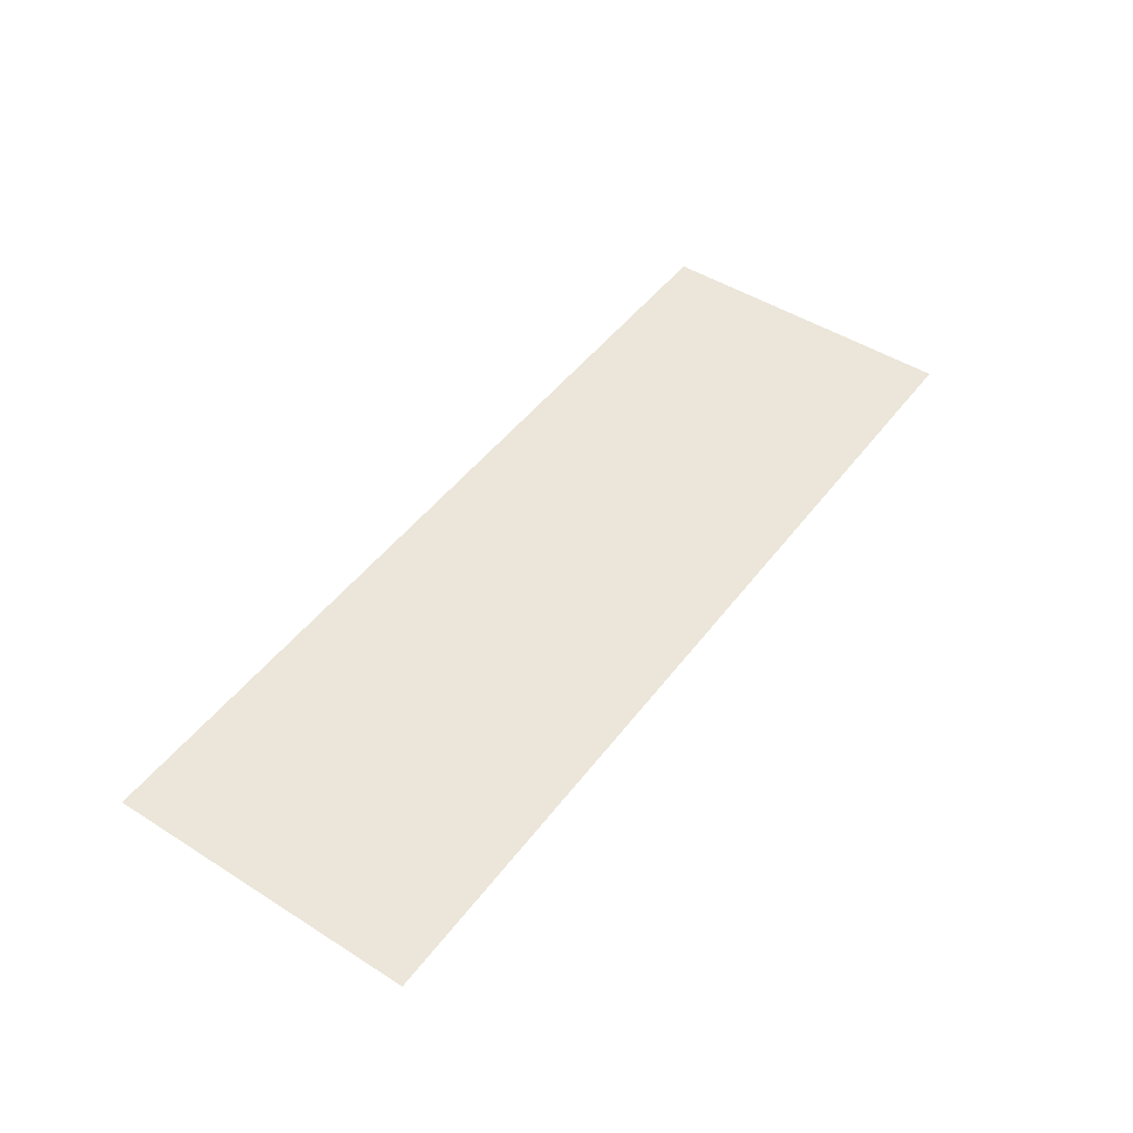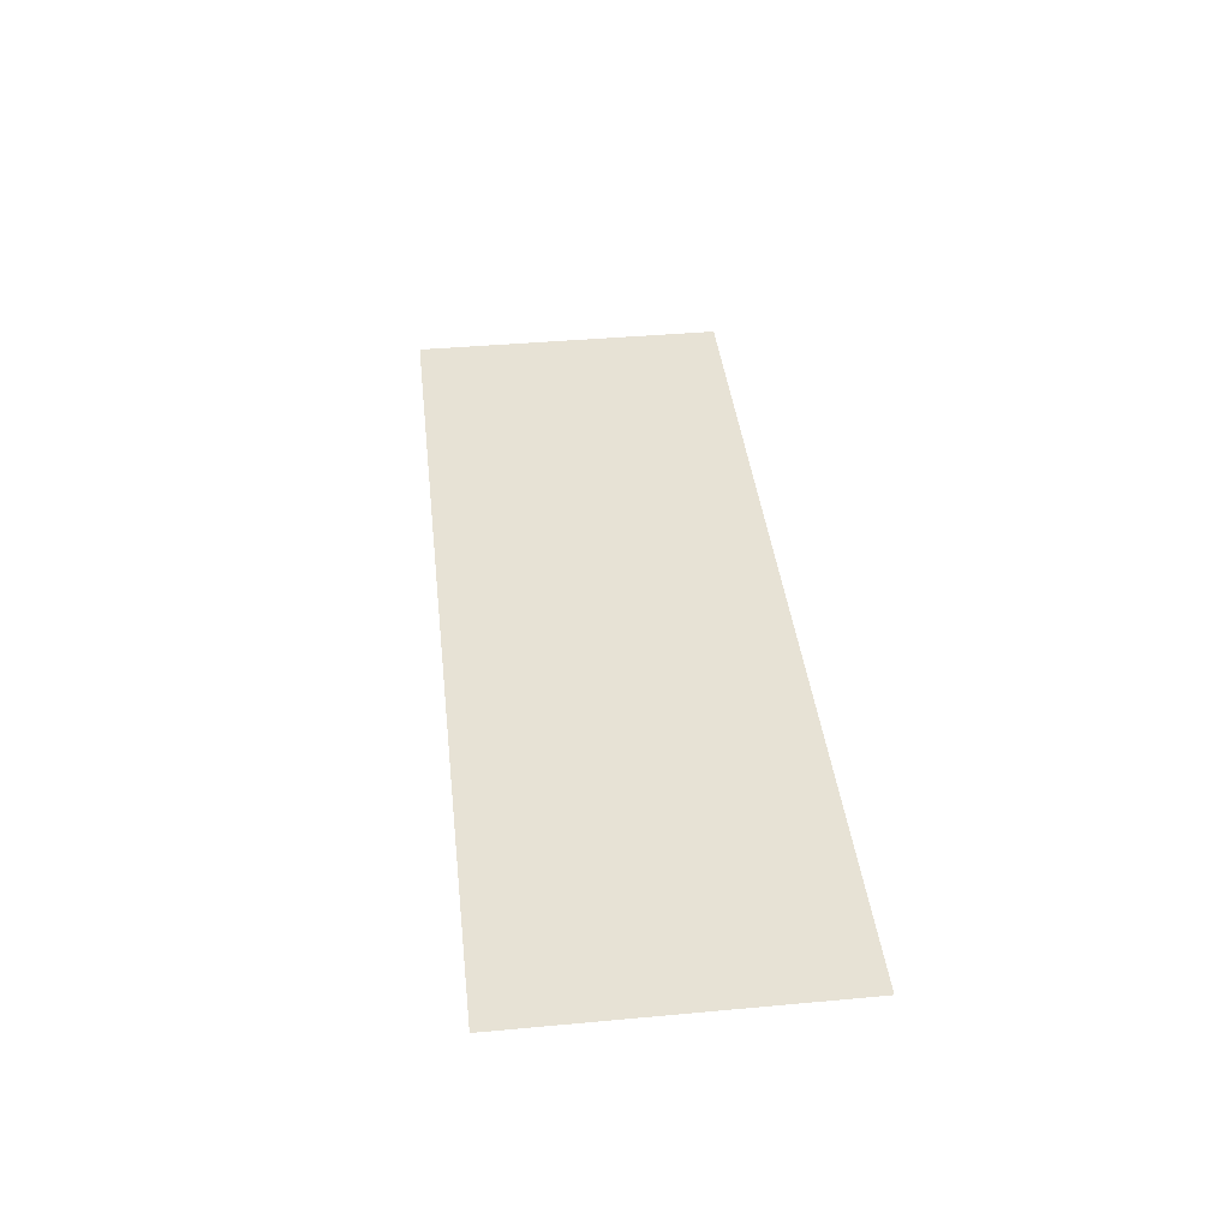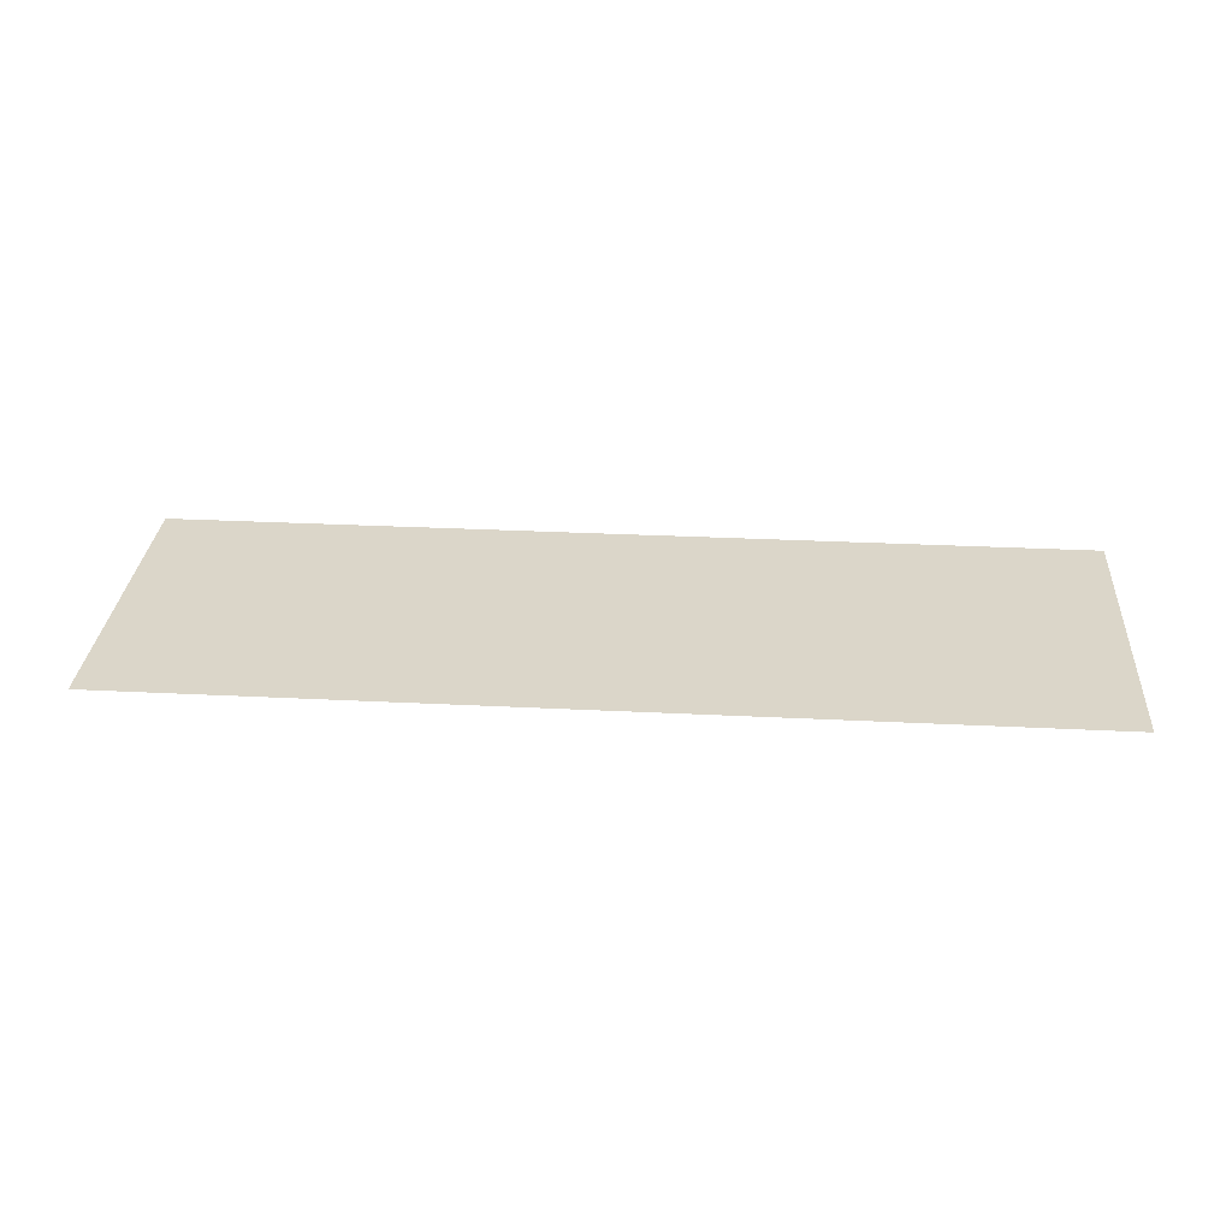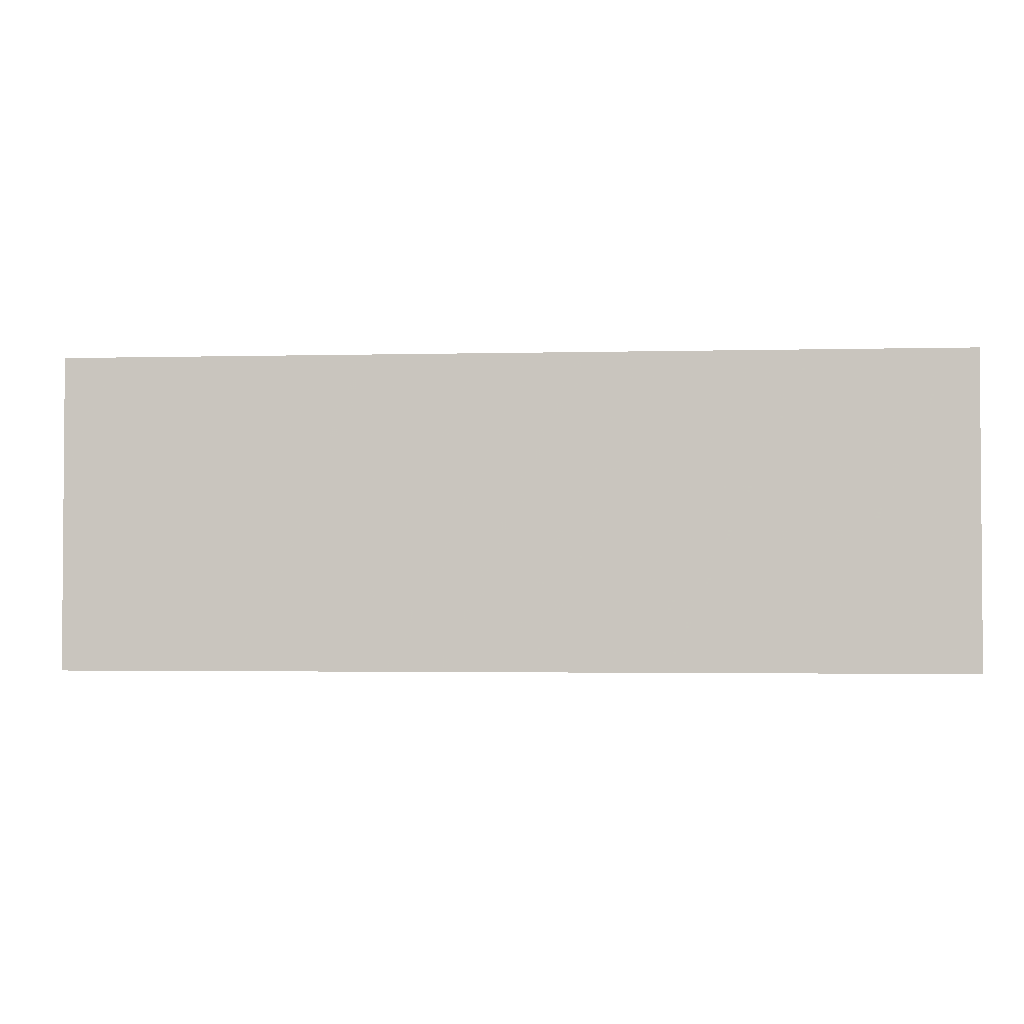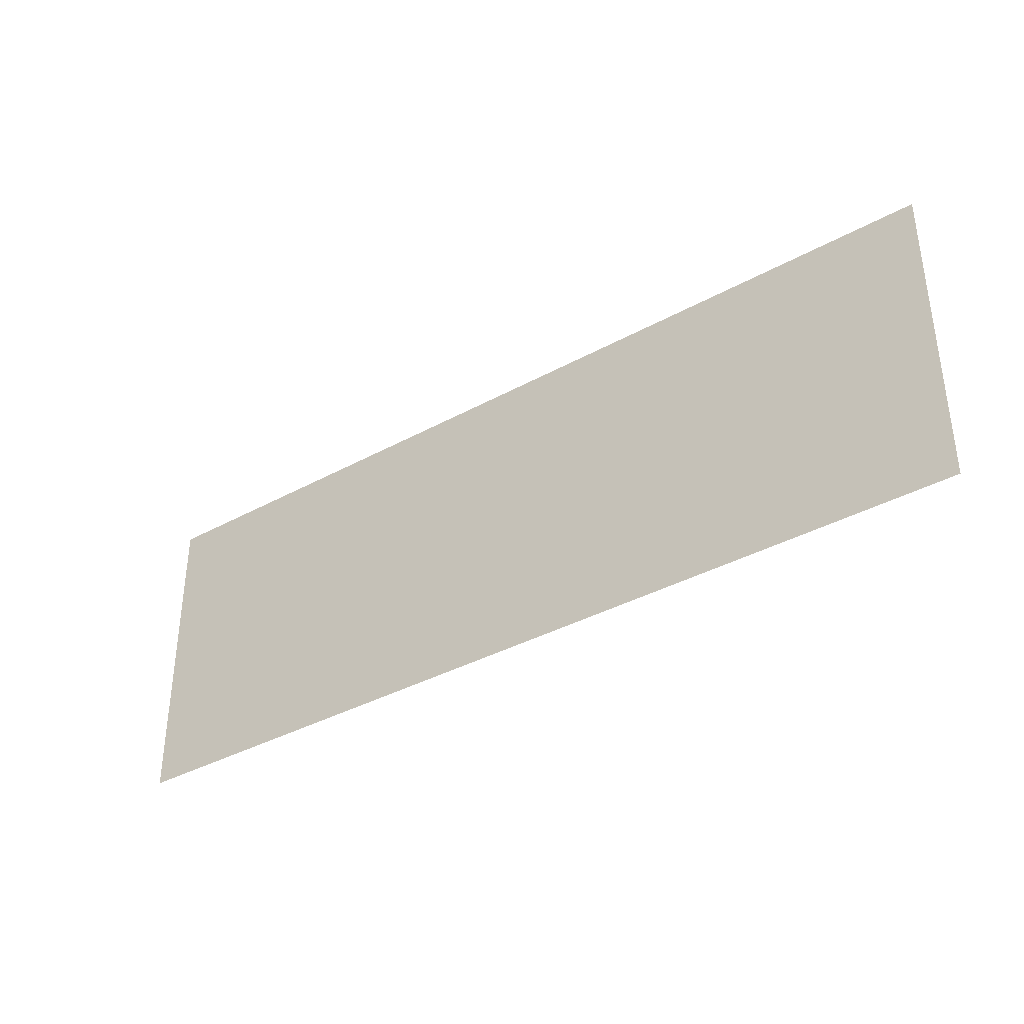
<metadata>
{"format":"obj","ext":"obj","renderer":"f3d","projection":"perspective","resolution":1024,"background":"white","views":[{"elev":47.9,"azim":-54.7,"up":"+Z"},{"elev":40.5,"azim":83.6,"up":"+Z"},{"elev":30.1,"azim":4.2,"up":"+Z"},{"elev":-2.4,"azim":5.3,"up":"+Y"},{"elev":-36.7,"azim":-144.4,"up":"+Y"}]}
</metadata>
<code>
g [mouth] mouth_yawn
v 0.245 -0.085 0
v 0.245 0.085 0
v -0.245 0.085 0
v -0.245 -0.085 0
g [mouth] mouth_yawn_0
f 1 4 2
f 2 4 3

</code>
